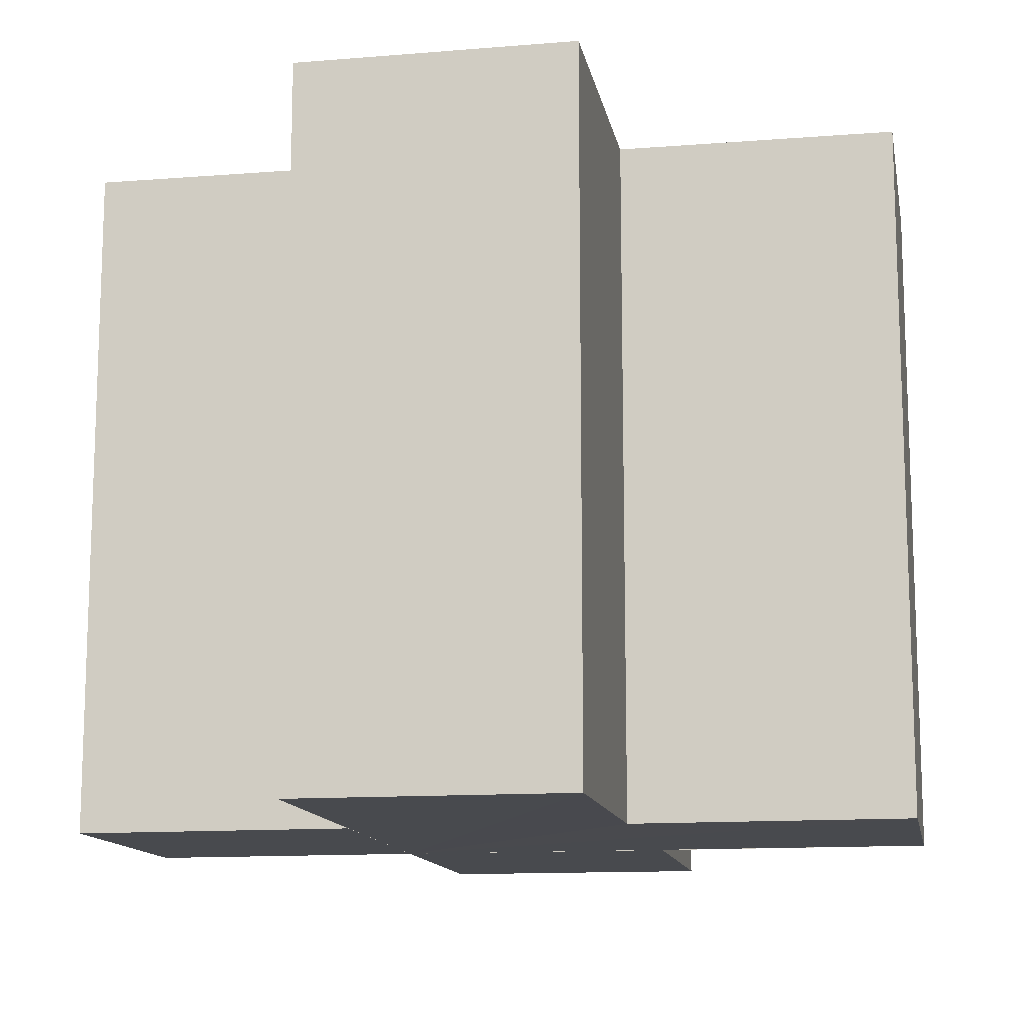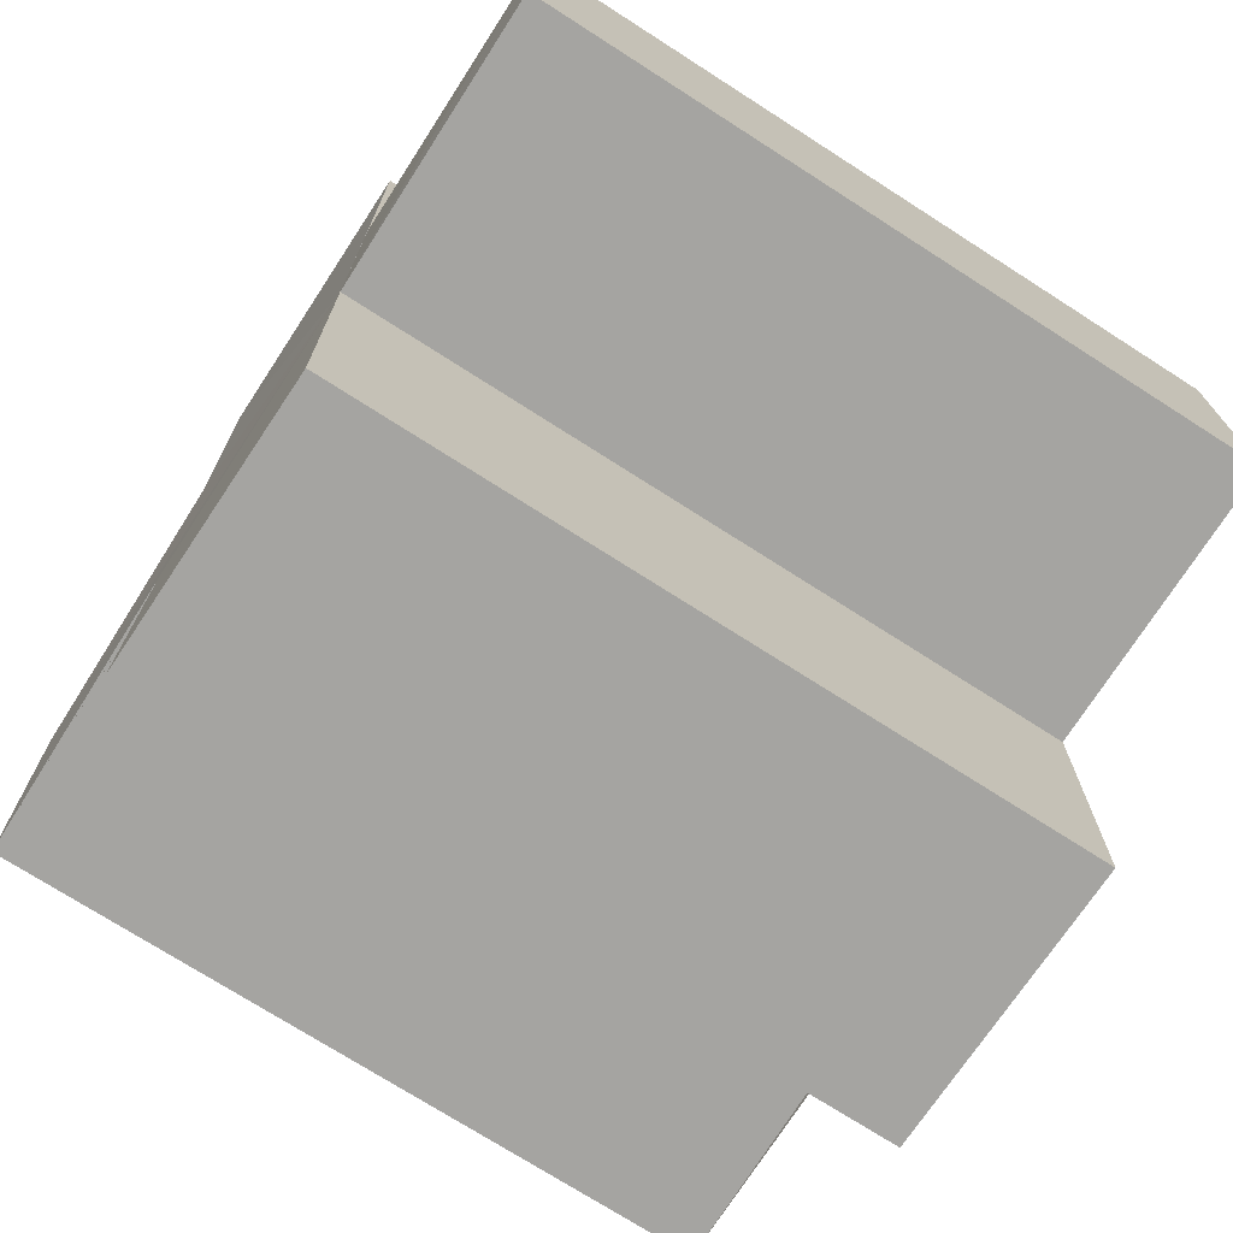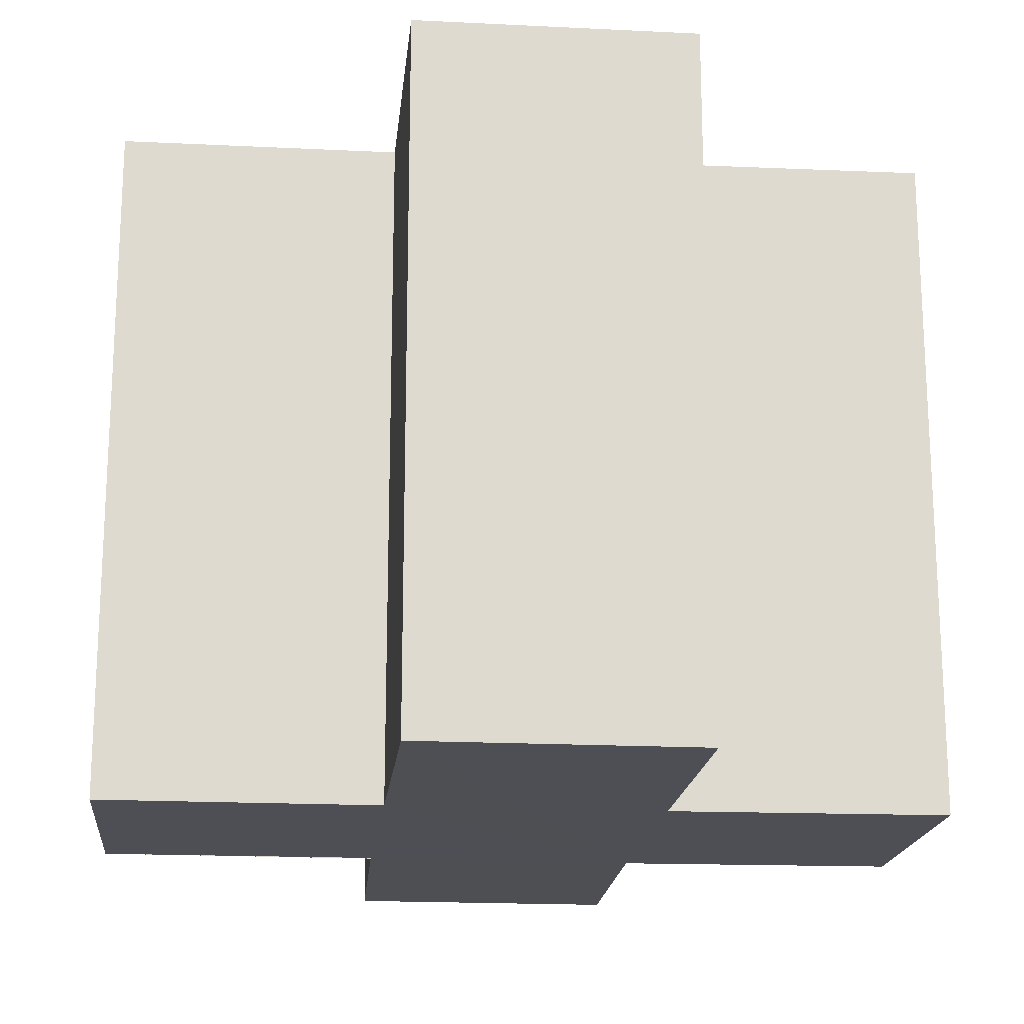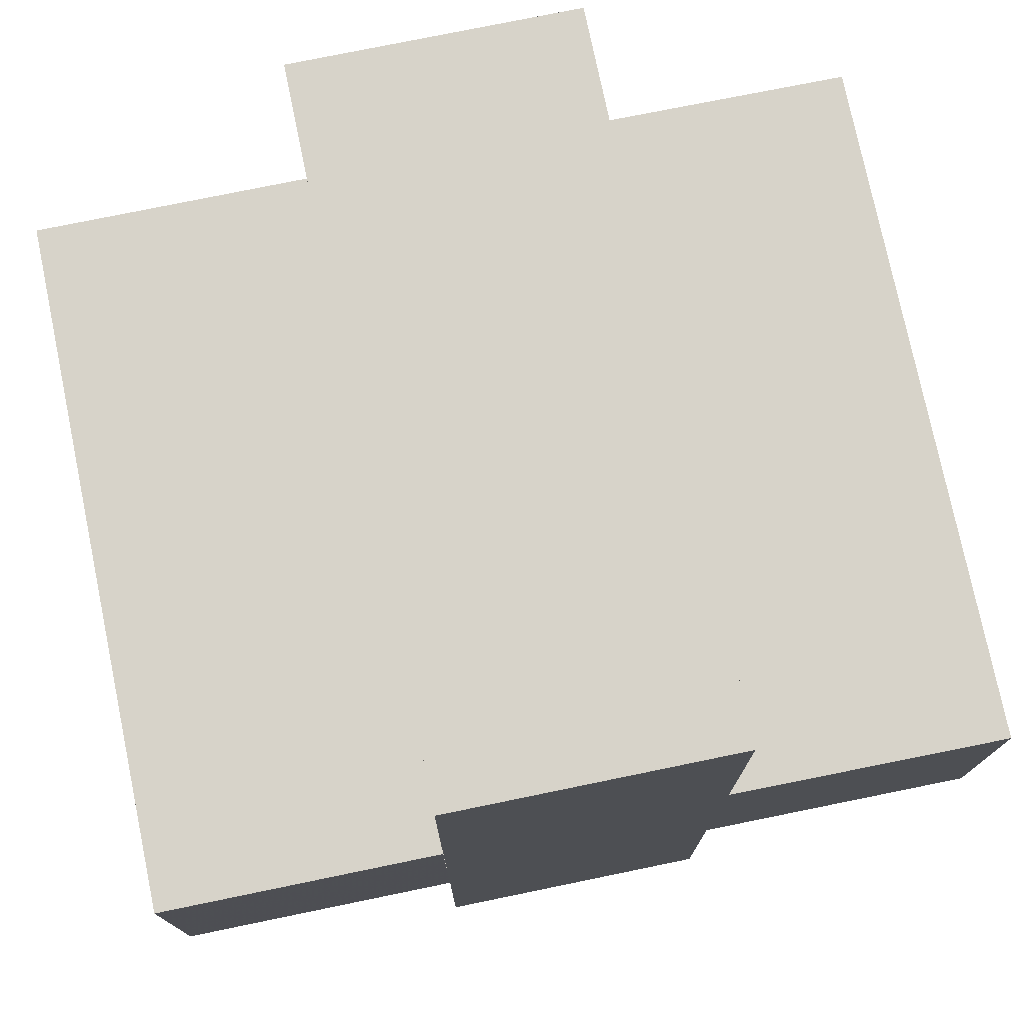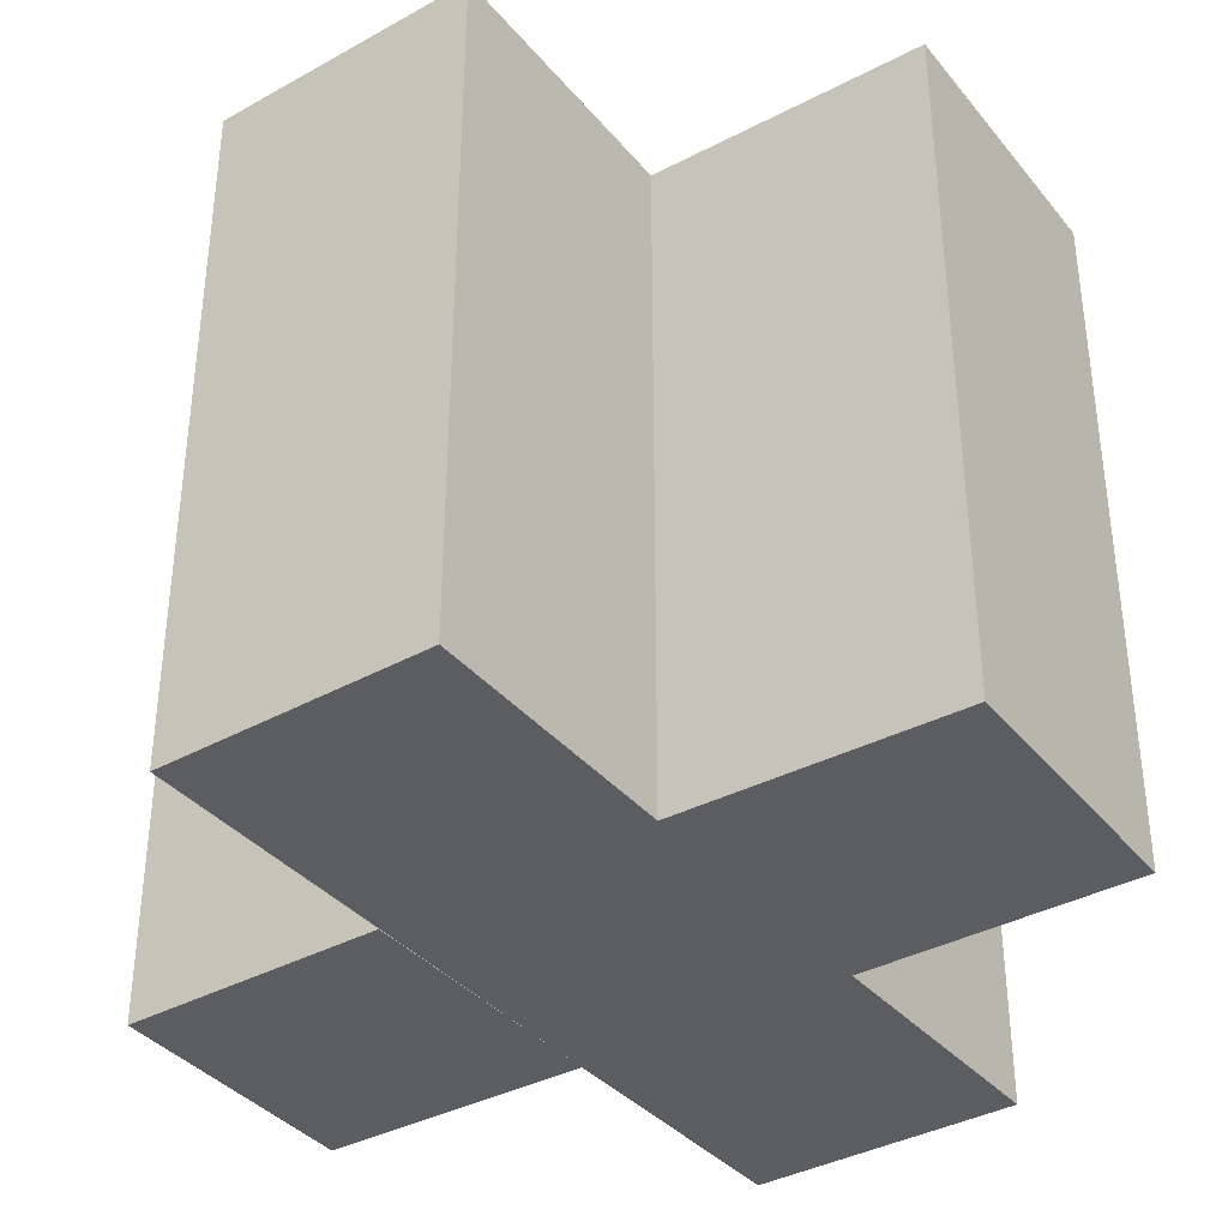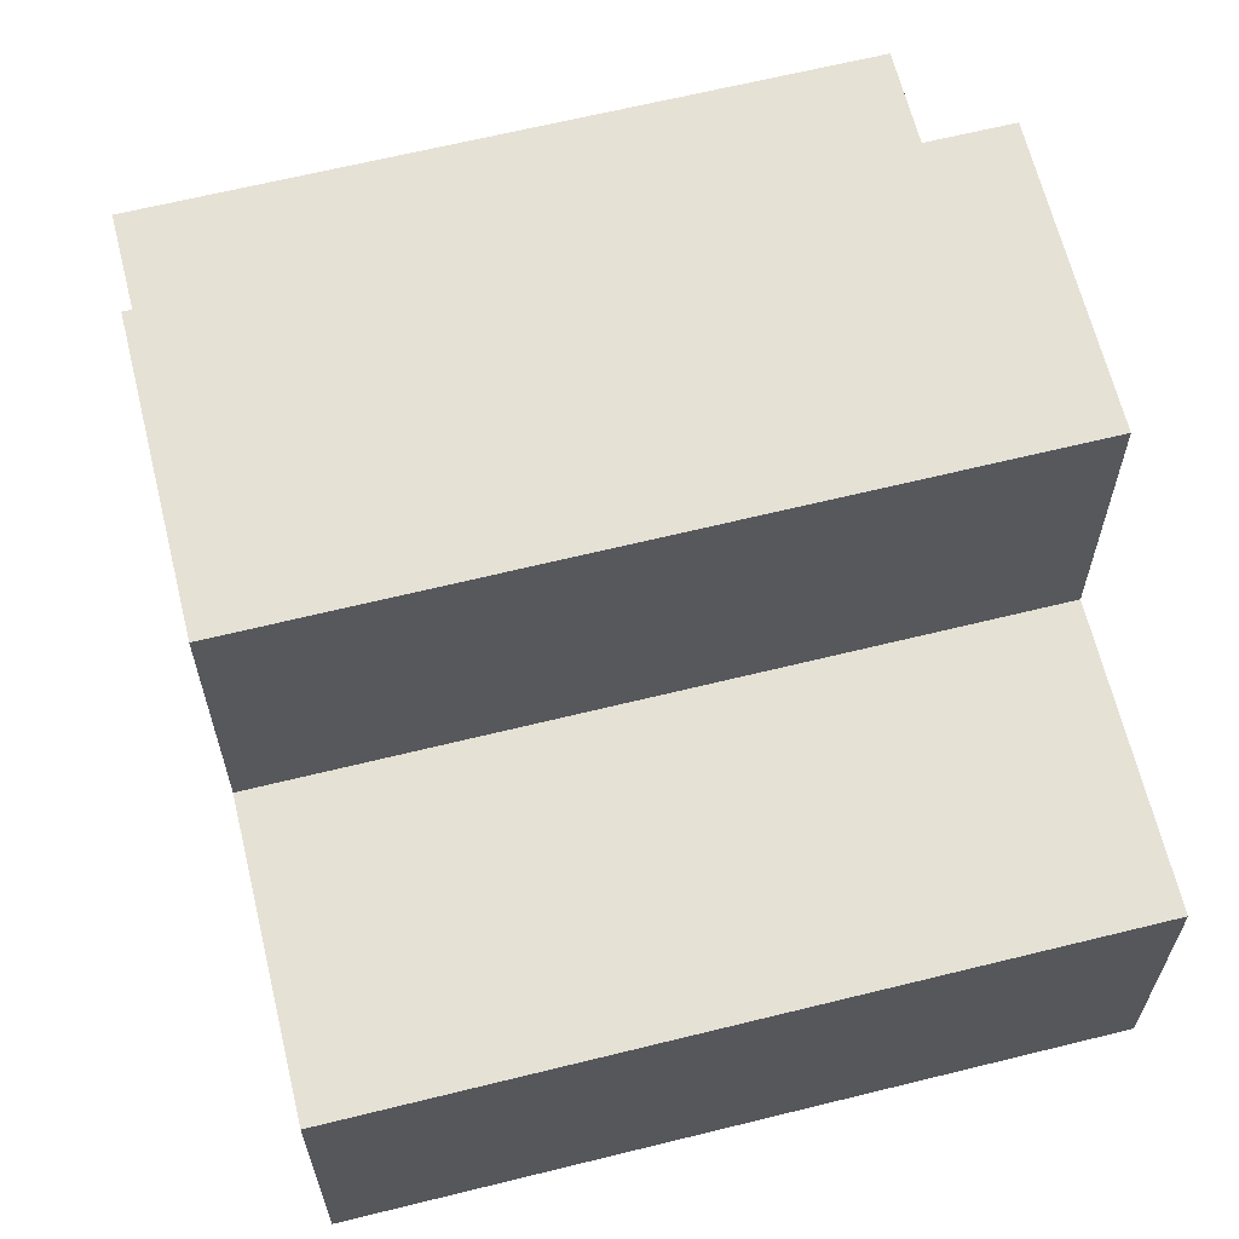
<metadata>
{"format":"obj","ext":"obj","renderer":"f3d","projection":"perspective","resolution":1024,"background":"white","views":[{"elev":-12.9,"azim":-169.9,"up":"+Z"},{"elev":-73.3,"azim":57.2,"up":"+Y"},{"elev":-18.3,"azim":-95.3,"up":"+Z"},{"elev":76.0,"azim":168.5,"up":"+Y"},{"elev":-37.0,"azim":-145.1,"up":"+Z"},{"elev":64.2,"azim":-103.8,"up":"+Y"}]}
</metadata>
<code>
o 3149
v 2247 1881 14.12
v 2247 1881 14.12
v 2247 1881 14.14
v 2247 1881 14.12
v 2247 1881 14.14
v 2247 1881 14.12
v 2247 1881 14.12
v 2247 1881 14.14
v 2247 1881 14.14
v 2247 1881 14.12
v 2247 1881 14.14
v 2247 1881 14.14
v 2247 1881 14.12
v 2247 1881 14.12
v 2247 1881 14.12
v 2247 1881 14.12
v 2247 1881 14.14
v 2247 1881 14.14
v 2247 1881 14.12
v 2247 1881 14.12
v 2247 1881 14.14
v 2247 1881 14.14
v 2247 1881 14.12
v 2247 1881 14.12
v 2247 1881 14.12
v 2247 1881 14.12
v 2247 1881 14.14
v 2247 1881 14.14
v 2247 1881 14.12
v 2247 1881 14.12
v 2247 1881 14.12
v 2247 1881 14.12
v 2247 1881 14.14
v 2247 1881 14.14
v 2247 1881 14.12
v 2247 1881 14.12
v 2247 1881 14.12
v 2247 1881 14.12
v 2247 1881 14.14
v 2247 1881 14.14
v 2247 1881 14.14
v 2247 1881 14.14
v 2247 1881 14.12
v 2247 1881 14.12
v 2247 1881 14.12
v 2247 1881 14.12
v 2247 1881 14.12
v 2247 1881 14.14
v 2247 1881 14.12
v 2247 1881 14.14
v 2247 1881 14.14
v 2247 1881 14.14
v 2247 1881 14.14
v 2247 1881 14.14
v 2247 1881 14.14
v 2247 1881 14.12
v 2247 1881 14.12
v 2247 1881 14.12
v 2247 1881 14.12
v 2247 1881 14.12
v 2247 1881 14.12
v 2247 1881 14.14
v 2247 1881 14.14
v 2247 1881 14.14
v 2247 1881 14.14
v 2247 1881 14.14
v 2247 1881 14.14
v 2247 1881 14.14
v 2247 1881 14.14
v 2247 1881 14.14
v 2247 1881 14.12
v 2247 1881 14.12
v 2247 1881 14.14
v 2247 1881 14.12
v 2247 1881 14.12
v 2247 1881 14.14
f 1 2 3
f 3 4 5
f 6 4 7
f 8 7 9
f 6 10 4
f 11 10 12
f 13 14 11
f 6 15 10
f 6 16 15
f 17 16 18
f 19 20 17
f 21 15 22
f 23 24 21
f 6 25 26
f 27 25 28
f 29 30 27
f 31 26 32
f 33 26 34
f 35 36 33
f 6 37 38
f 39 38 40
f 41 37 42
f 43 44 41
f 45 46 37
f 47 45 48
f 48 49 50
f 51 40 52
f 53 52 54
f 55 56 54
f 57 58 55
f 59 60 53
f 53 61 62
f 51 9 63
f 51 63 64
f 51 64 65
f 51 65 66
f 51 67 68
f 69 70 67
f 71 72 73
f 74 75 76

</code>
